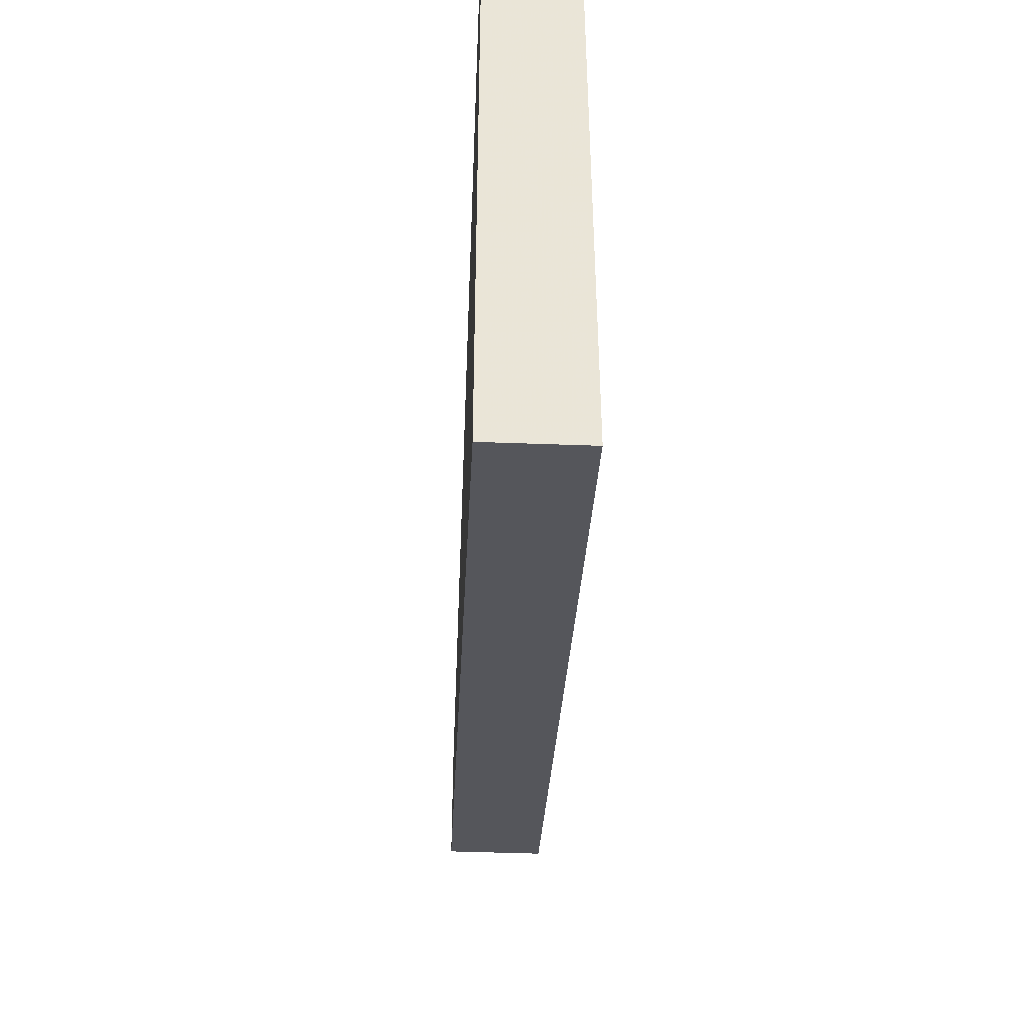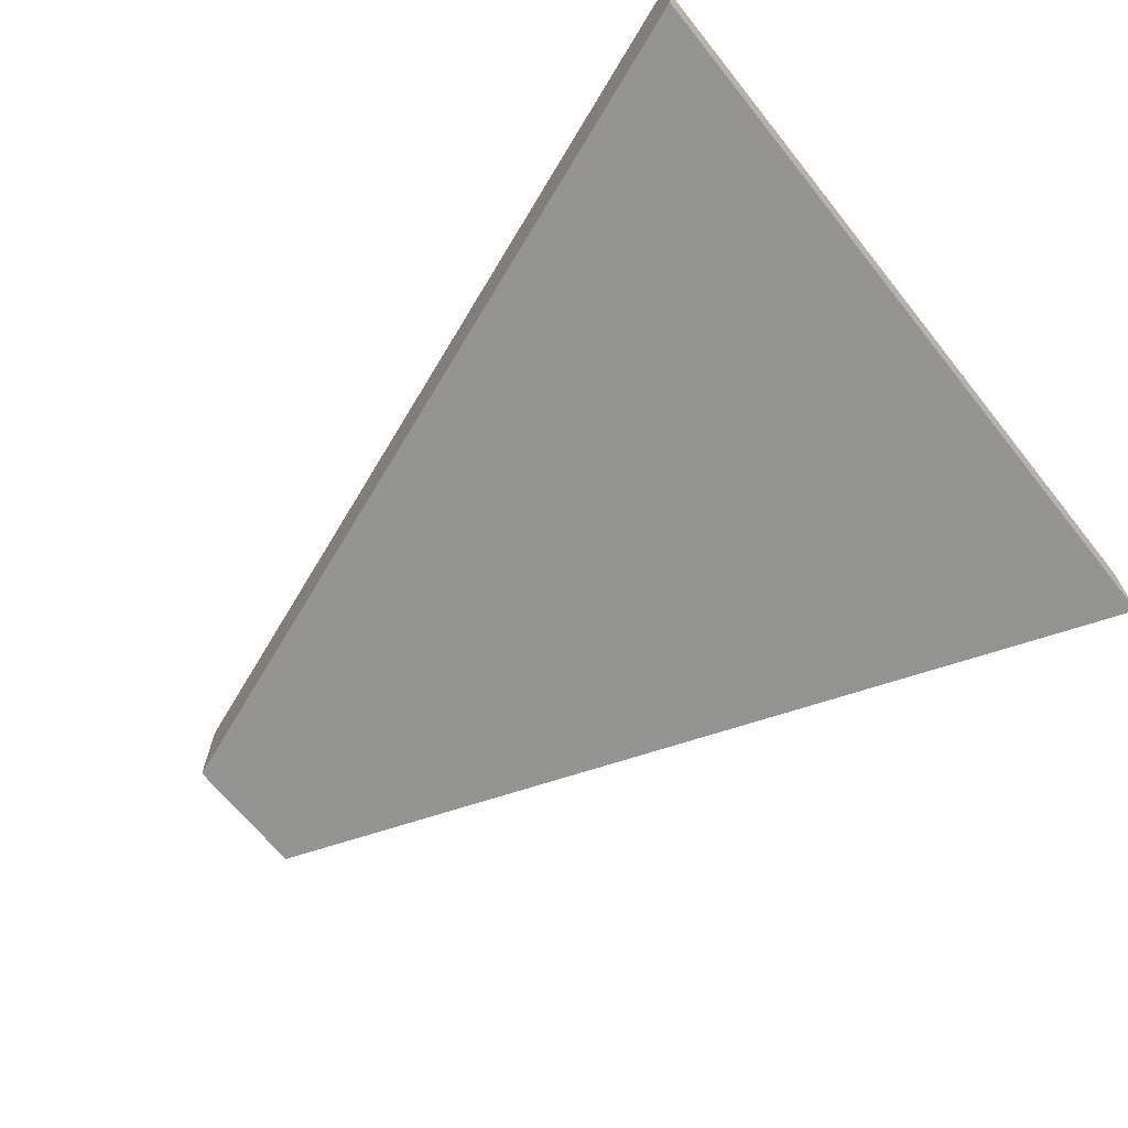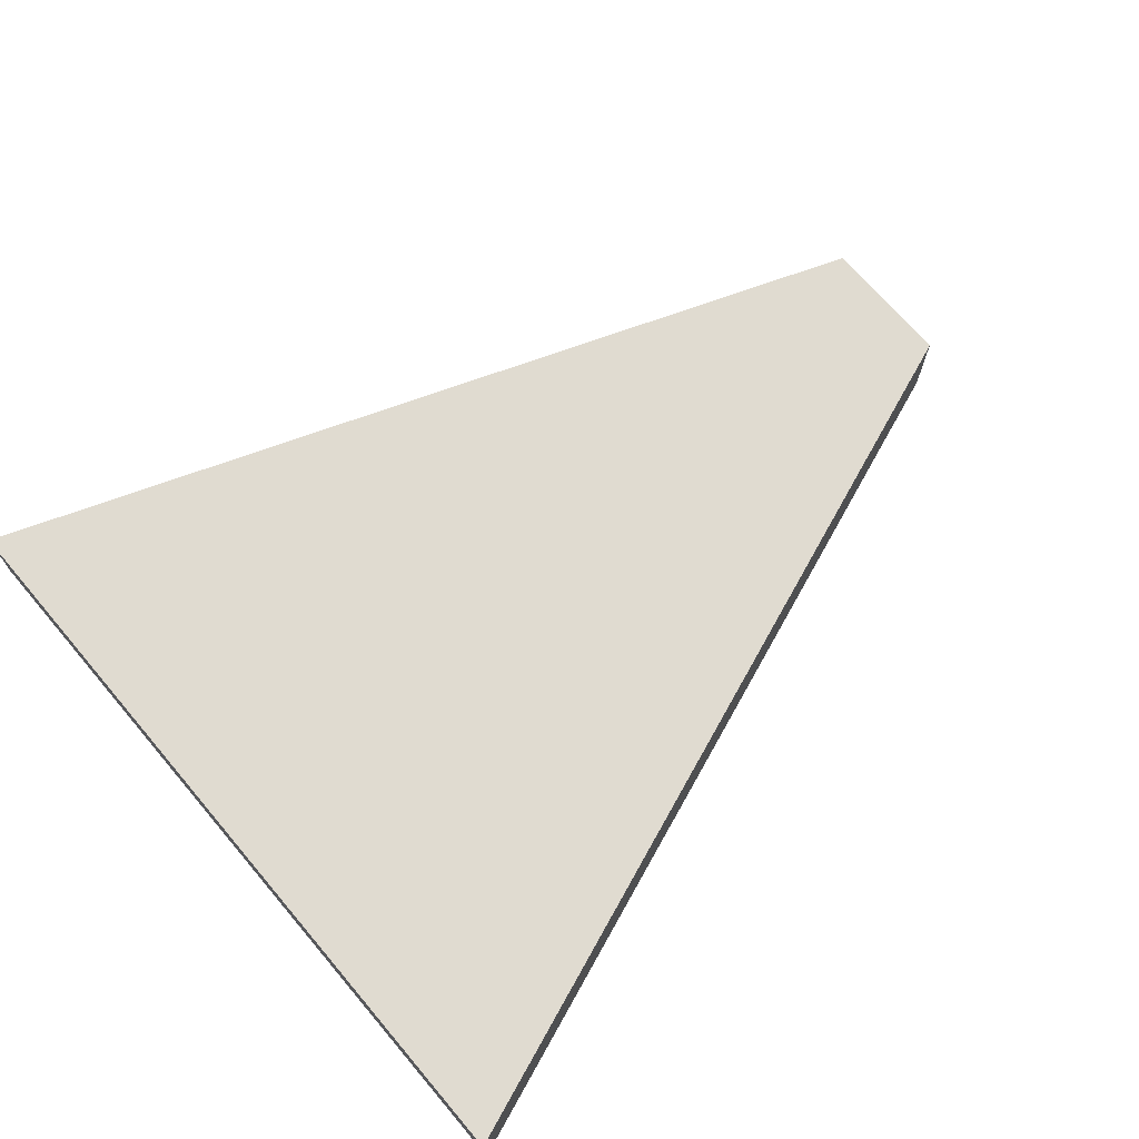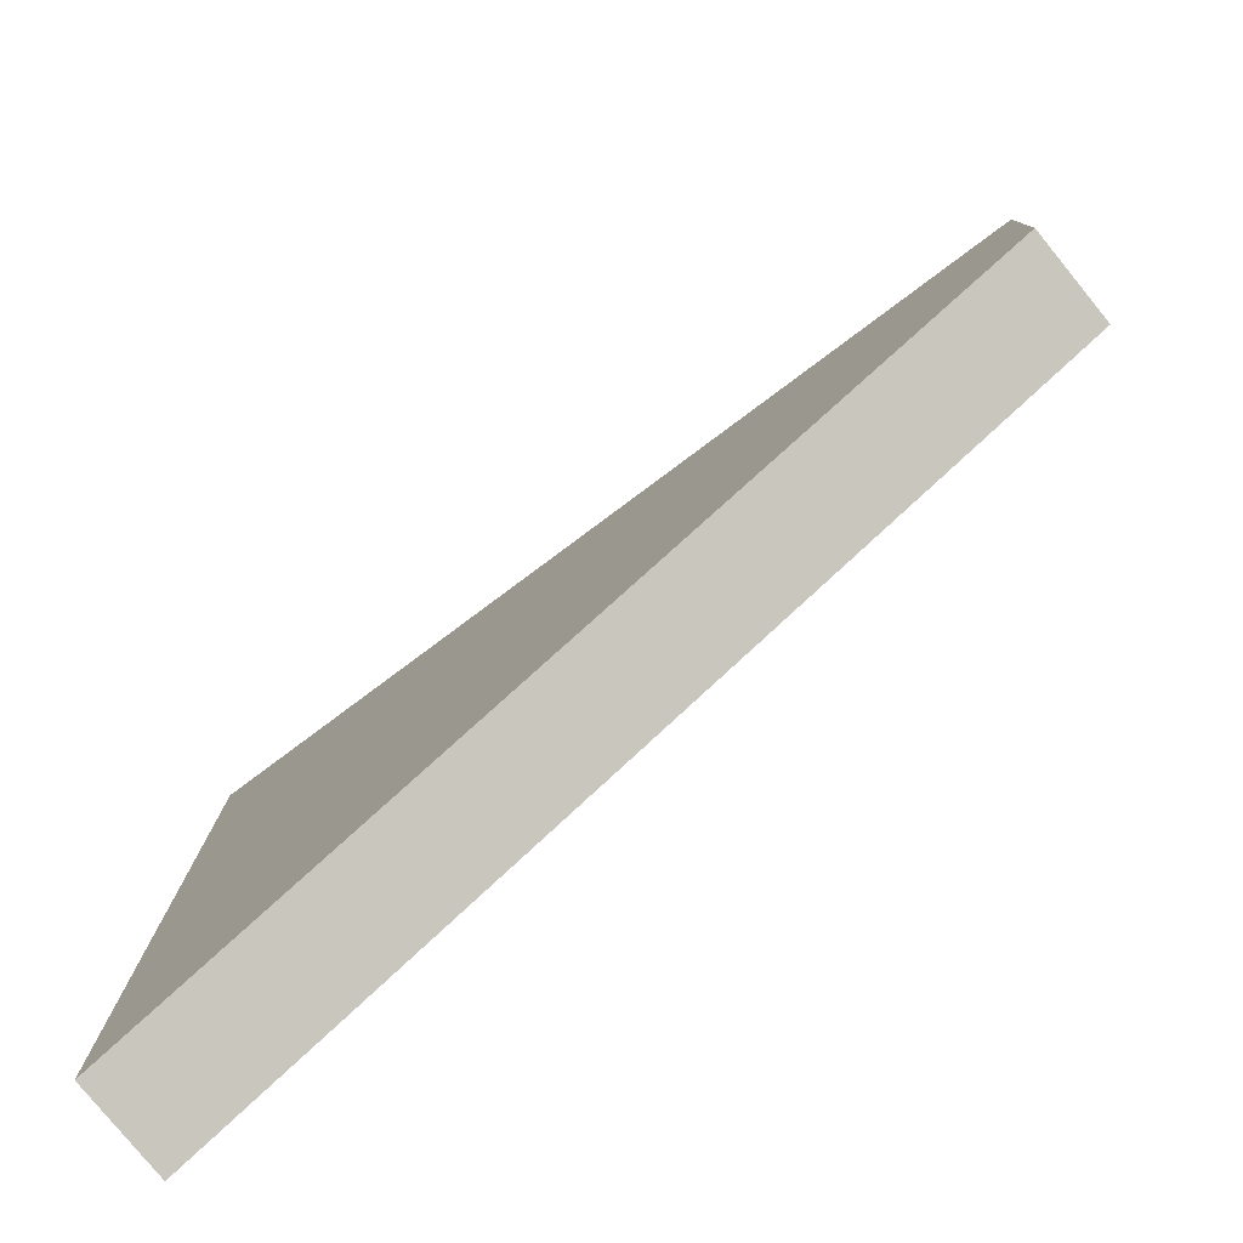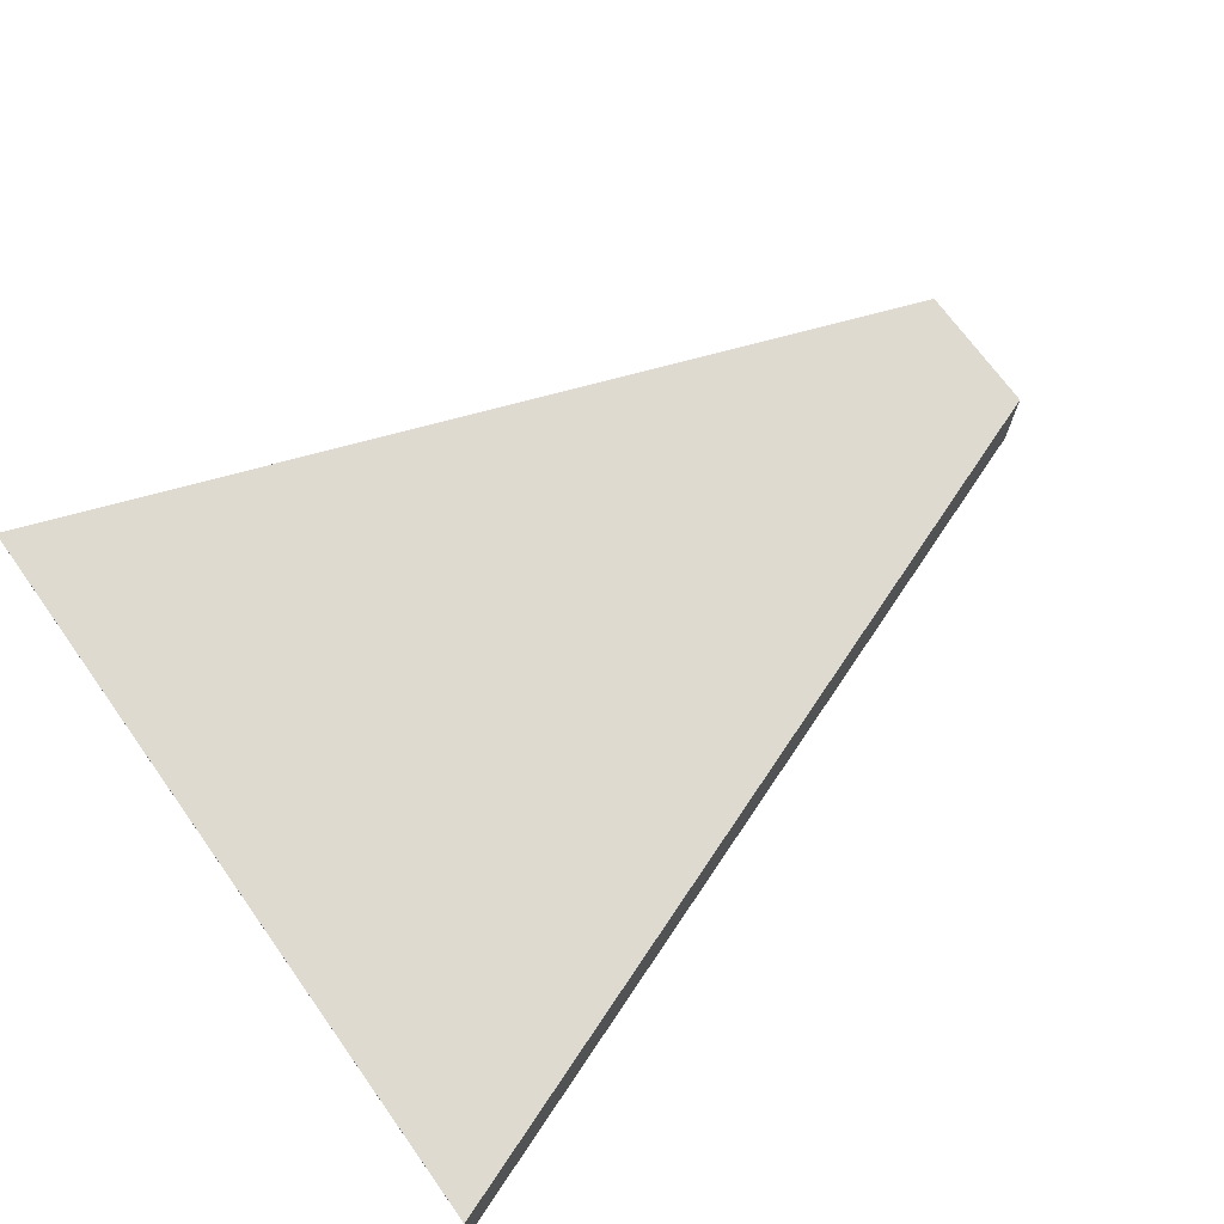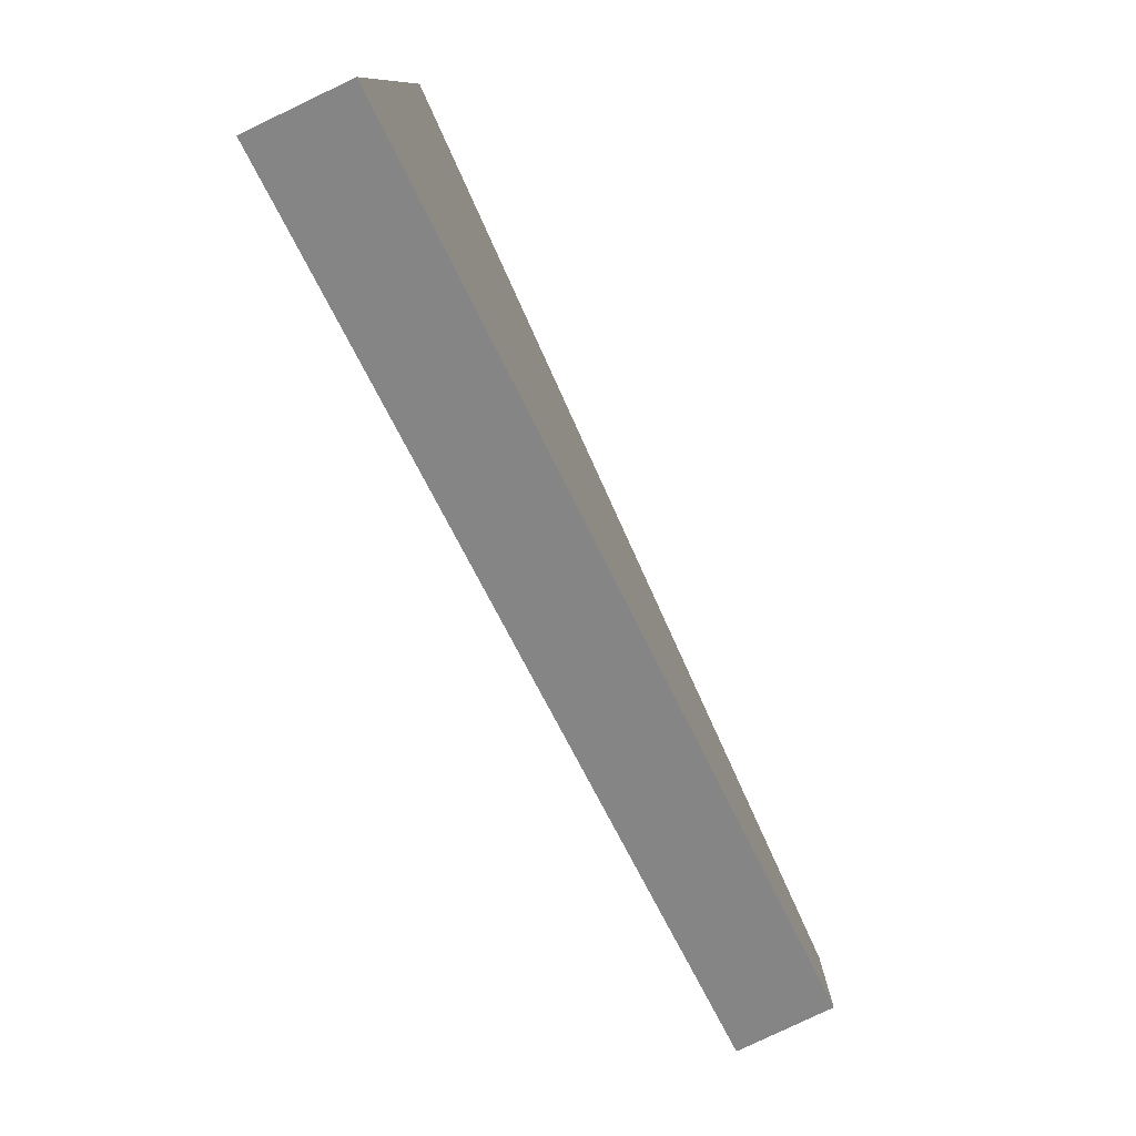
<metadata>
{"format":"obj","ext":"obj","renderer":"f3d","projection":"perspective","resolution":1024,"background":"white","views":[{"elev":-46.6,"azim":87.6,"up":"+Y"},{"elev":-66.9,"azim":38.7,"up":"+Z"},{"elev":70.1,"azim":139.6,"up":"+Z"},{"elev":-79.3,"azim":-140.8,"up":"+Y"},{"elev":70.7,"azim":144.3,"up":"+Z"},{"elev":-79.9,"azim":115.5,"up":"+Y"}]}
</metadata>
<code>
o object
v -4.277 1.092 0.5636
v -4.277 -1.092 0.5636
v 10.01 -6.39 0.5636
v 10.01 6.39 0.5636
v -4.277 1.092 -0.9555
v -4.277 -1.092 -0.9555
v 10.01 -6.39 -0.9555
v 10.01 6.39 -0.9555
f 1 2 3 4
f 1 5 6 2
f 2 6 7 3
f 7 8 4 3
f 4 8 5 1
f 5 8 7 6

</code>
